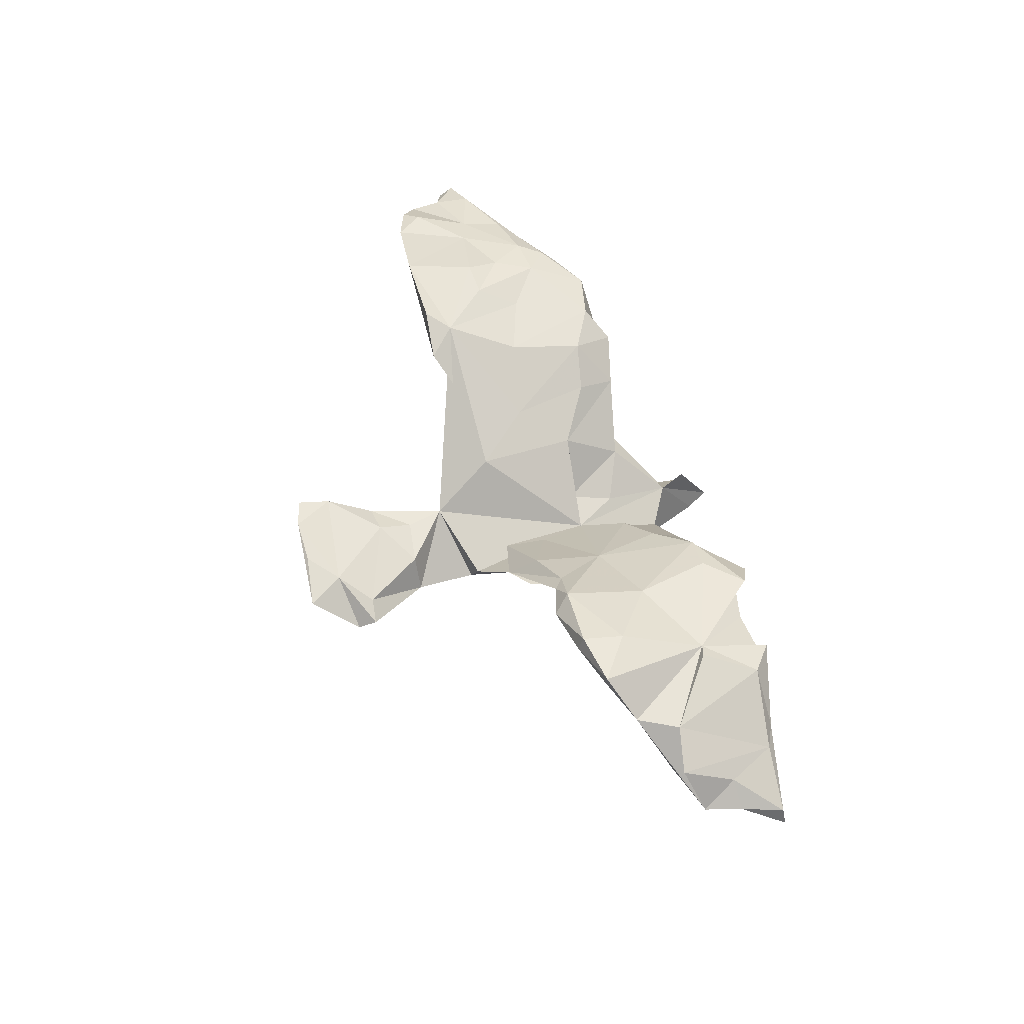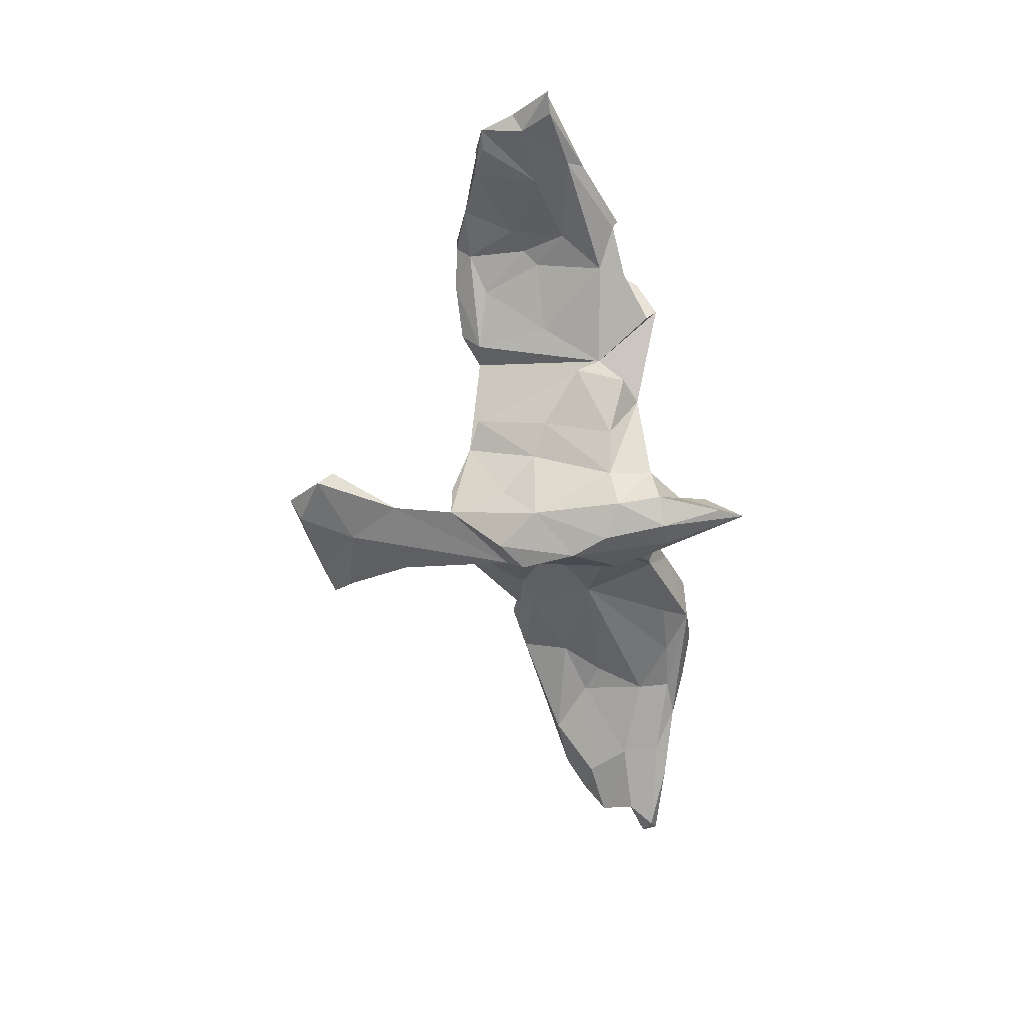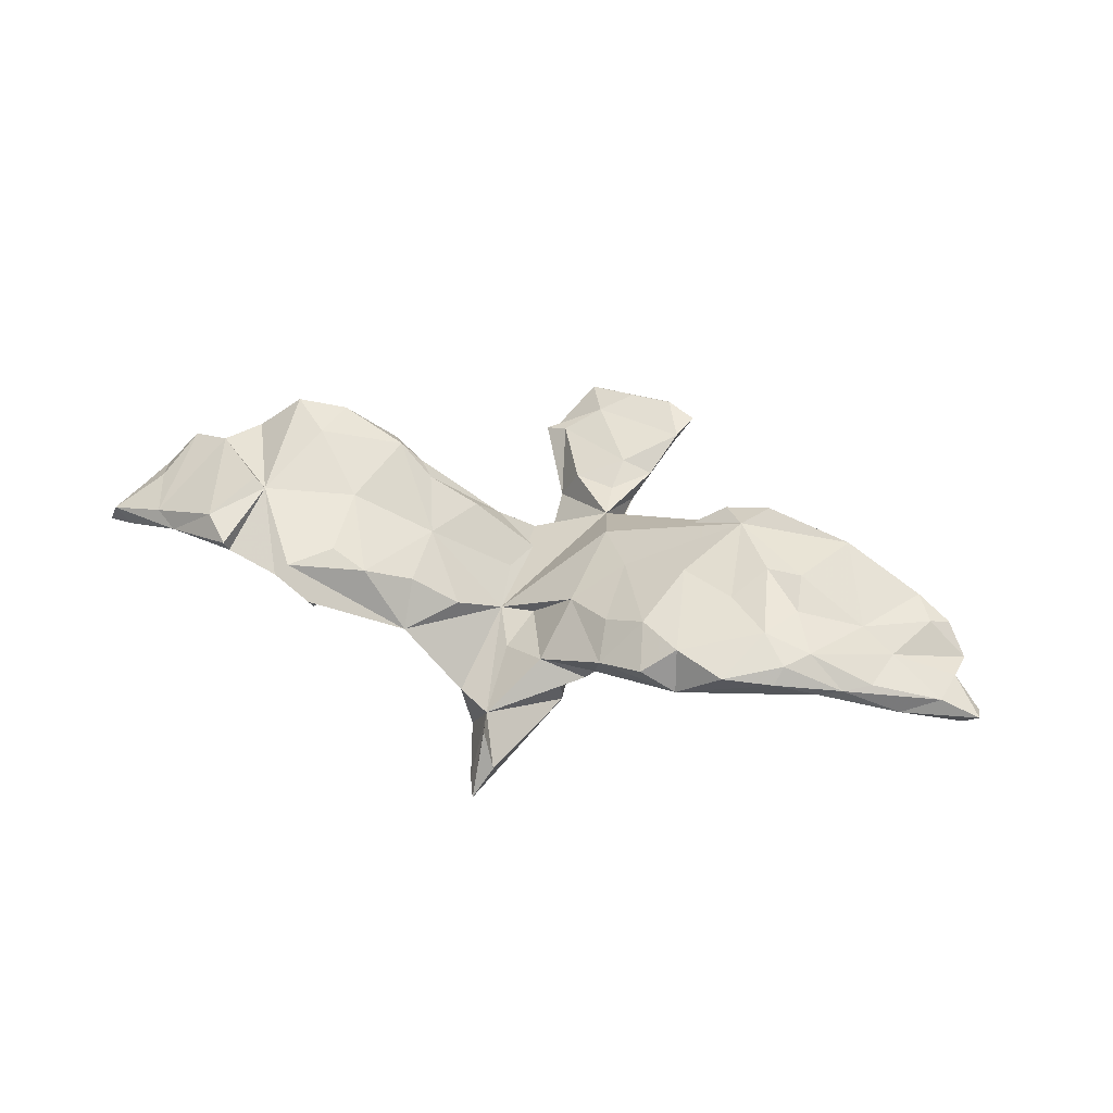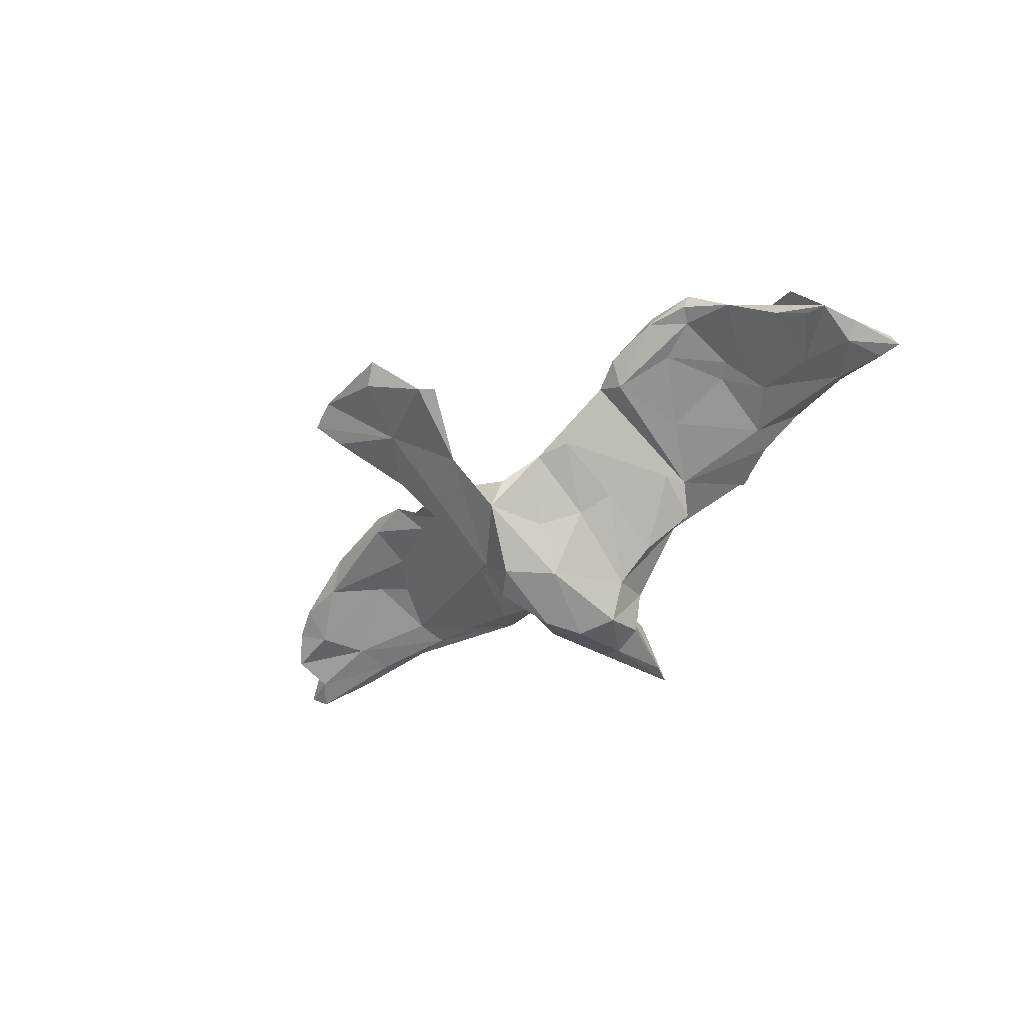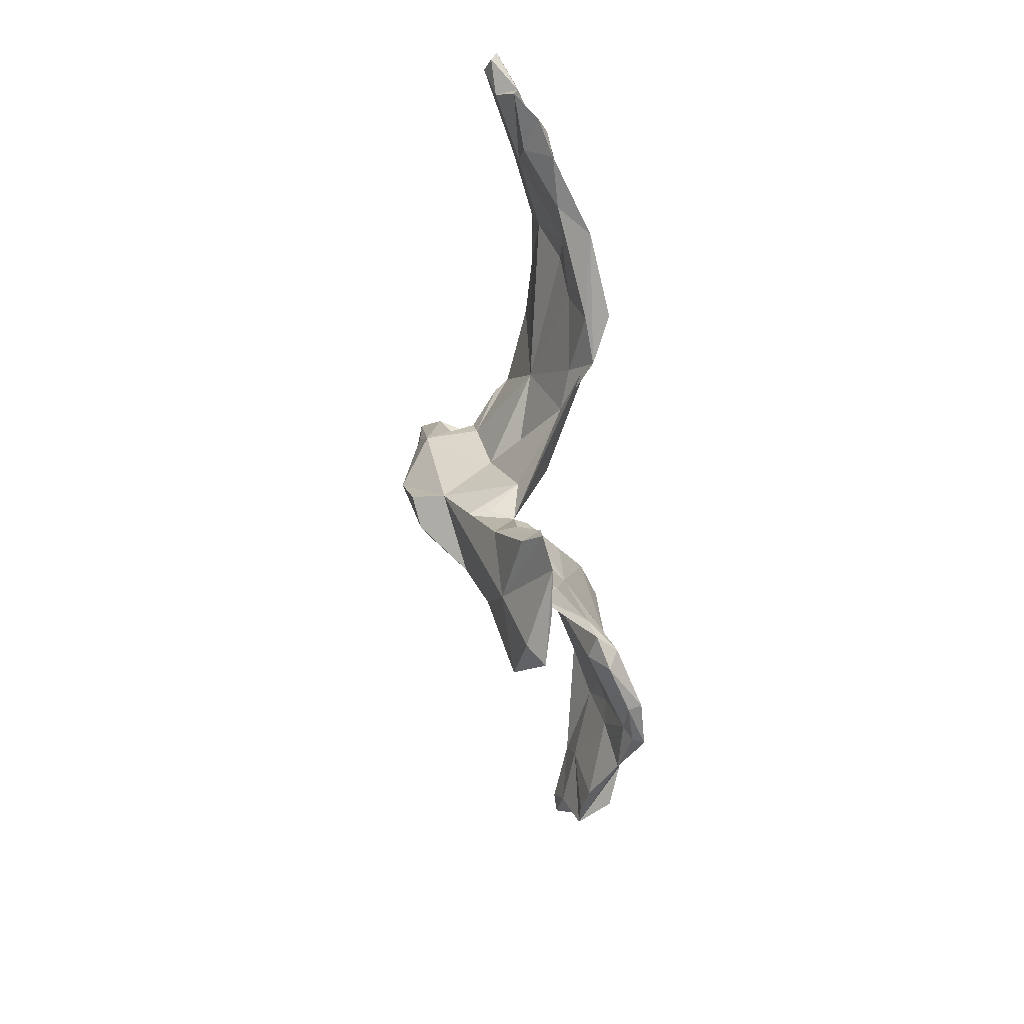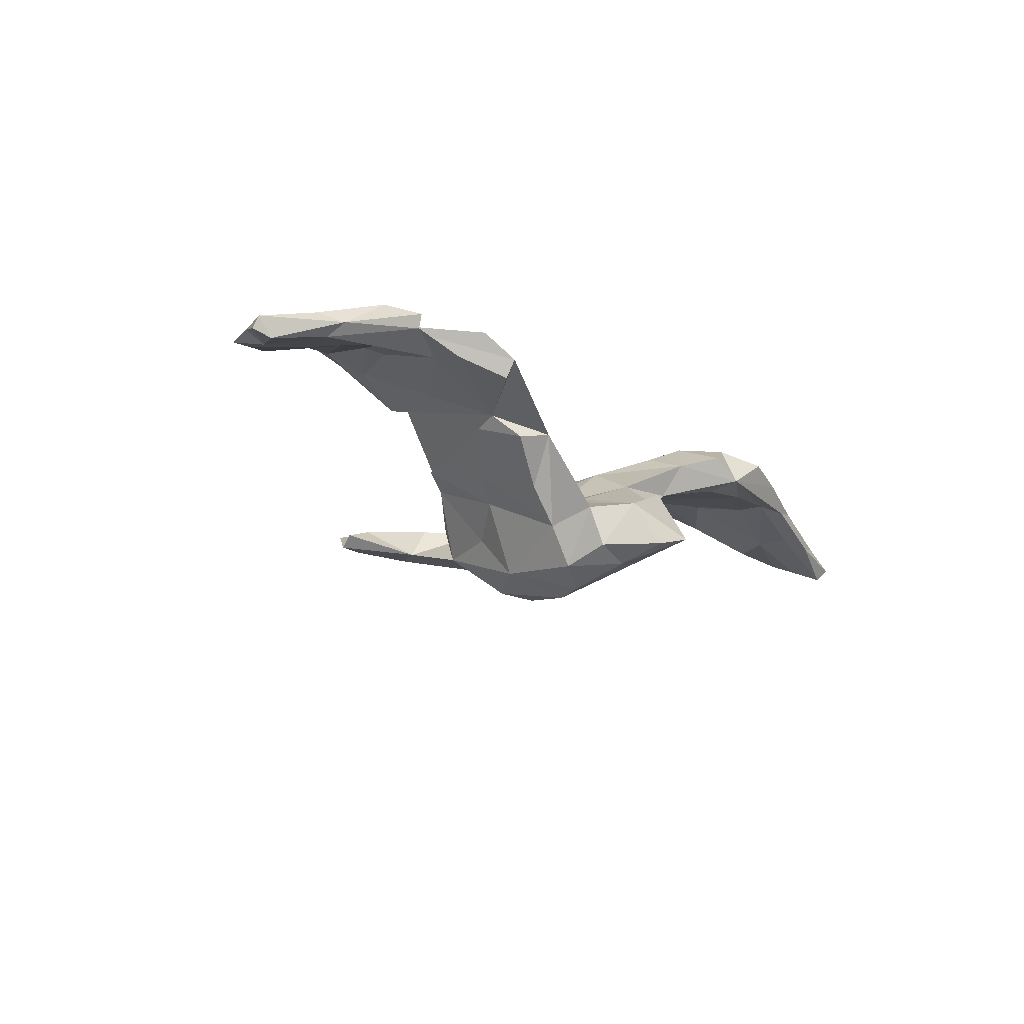
<metadata>
{"format":"obj","ext":"obj","renderer":"f3d","projection":"perspective","resolution":1024,"background":"white","views":[{"elev":57.9,"azim":67.4,"up":"+Z"},{"elev":-66.7,"azim":99.0,"up":"+Z"},{"elev":42.9,"azim":-161.0,"up":"+Z"},{"elev":-41.8,"azim":45.0,"up":"+Z"},{"elev":-63.8,"azim":-84.9,"up":"+Y"},{"elev":-23.2,"azim":134.4,"up":"+Z"}]}
</metadata>
<code>
v 0.8808 0.1206 -0.03047
v 0.8369 0.04208 0.01389
v 0.8671 0.1191 0.001976
v 0.8139 -0.02658 0.02226
v 0.8057 0.05767 -0.01124
v 0.8358 0.119 -0.03249
v 0.7547 -0.0501 0.09442
v 0.7716 -0.02995 0.02932
v 0.7892 0.04409 0.05121
v 0.7177 -0.0572 0.05158
v 0.6913 0.06734 0.02493
v 0.6751 -0.02488 0.1226
v 0.7514 0.141 0.04625
v 0.7053 0.1698 0.03284
v 0.6276 -0.09397 0.119
v 0.6142 0.1764 0.1047
v 0.7221 0.1394 0.006517
v 0.4796 0.1743 0.04171
v 0.5552 0.105 0.0702
v 0.5395 -0.1278 0.1546
v 0.5733 -0.001811 0.0979
v 0.5573 0.08164 0.1394
v 0.5326 0.09199 0.1258
v 0.5587 0.2141 0.06013
v 0.5628 0.2251 0.0857
v 0.5516 -0.1261 0.1794
v 0.5257 0.01779 0.1045
v 0.494 0.04231 0.09271
v 0.4729 -0.05705 0.1716
v 0.4542 -0.1442 0.1508
v 0.3621 0.0368 0.04888
v 0.4454 -0.07721 0.1091
v 0.3656 0.03906 0.1119
v 0.5229 -0.1007 0.1372
v 0.4605 0.2233 0.03269
v 0.4152 0.2485 0.09395
v 0.4529 -0.1326 0.1788
v 0.3358 -0.11 0.07467
v 0.3649 0.2804 0.04154
v 0.3483 0.1847 0.1012
v 0.3504 -0.1462 0.118
v 0.3646 0.2584 0.00924
v 0.2902 0.1445 -0.007121
v 0.3255 -0.1107 0.1368
v 0.2865 -0.1176 0.09673
v 0.2587 -0.09374 0.0811
v 0.2807 0.1961 0.07319
v 0.2812 0.09533 -0.01719
v 0.1895 0.01038 -0.06657
v 0.2158 0.01259 0.03649
v 0.2565 0.19 -0.05672
v 0.1976 0.213 -0.04161
v 0.2051 0.1439 0.02774
v 0.1983 -0.1342 -0.01521
v 0.1416 -0.1618 -0.03585
v 0.1288 -0.4997 -0.06463
v 0.1718 0.1464 -0.1272
v 0.1315 -0.02223 -0.1025
v 0.03403 -0.507 -0.000237
v 0.1399 -0.4657 -0.04709
v 0.1682 -0.1094 0.0215
v 0.07261 -0.5791 -0.001367
v 0.05482 -0.1307 -0.07823
v 0.1039 0.1336 -0.1897
v 0.1239 0.1168 -0.03503
v 0.05942 -0.03265 -0.2372
v -0.006067 -0.4468 -0.07468
v 0.07984 -0.0966 -0.1499
v 0.07605 -0.05197 -0.07055
v 0.002558 0.1061 -0.2916
v 0.06695 0.1419 -0.27
v 0.07973 -0.2097 -0.0984
v -0.06592 -0.241 -0.04662
v 0.06275 -0.337 -0.1096
v 0.08229 0.2187 -0.1659
v 0.05688 0.2287 -0.2441
v 0.02813 -0.3344 -0.04535
v 0.05238 -0.2148 -0.1534
v 0.008378 0.2725 -0.1513
v 0.03838 -0.559 -0.03316
v -0.06713 -0.1128 -0.1888
v -0.05858 -0.38 -0.01646
v 0.06076 0.04367 -0.09418
v -0.02954 0.03392 -0.2849
v -0.002572 -0.1164 -0.2433
v 0.01641 0.3465 -0.263
v 0.09576 -0.4556 -0.02985
v -0.009348 0.04909 -0.07901
v 0.001921 0.2306 -0.271
v -0.06937 -0.2154 -0.1403
v -0.05282 -0.07628 -0.2564
v -0.00557 0.3254 -0.1447
v 0.0159 0.1345 -0.1027
v -0.02366 -0.5547 0.01887
v -0.005081 0.3938 -0.2624
v -0.07118 0.1846 -0.06213
v -0.0452 0.2296 -0.2547
v -0.03238 0.3501 -0.216
v -0.09251 -0.343 -0.08226
v -0.05488 -0.3142 -0.04102
v -0.09703 0.07702 0.00748
v -0.094 0.1214 -0.2295
v -0.1381 -0.4825 -0.02621
v -0.07489 -0.2149 -0.09287
v -0.08451 -0.007728 -0.09322
v -0.1054 -0.1142 0.02241
v -0.1013 0.1541 -0.1308
v -0.1182 -0.3808 -0.03634
v -0.1018 -0.16 -0.03579
v -0.1631 0.1883 -0.07796
v -0.1074 -0.5463 0.0271
v -0.149 -0.4652 0.009313
v -0.1671 -0.5253 0.01373
v -0.1062 0.1112 -0.122
v -0.1264 -0.02264 -0.02944
v -0.179 -0.003533 0.05274
v -0.2504 0.04473 0.00339
v -0.1838 0.1923 -0.05032
v -0.2318 -0.1025 0.06094
v -0.2035 0.2295 0.01565
v -0.2692 0.1742 0.09306
v -0.1901 0.1497 0.0504
v -0.3083 -0.09011 0.08372
v -0.3836 -0.08413 0.1513
v -0.3073 0.03596 0.1132
v -0.2926 0.2617 0.05352
v -0.3388 -0.1414 0.1318
v -0.3599 0.2594 0.02006
v -0.4387 -0.03281 0.09481
v -0.3293 0.2068 0.001831
v -0.4273 -0.1229 0.1698
v -0.3505 0.2294 0.09795
v -0.4272 -0.1255 0.1239
v -0.4126 0.08529 0.1198
v -0.4444 0.2606 0.08421
v -0.498 0.03759 0.08393
v -0.461 0.0163 0.1462
v -0.4943 0.1567 0.121
v -0.4396 0.202 0.02402
v -0.5382 0.1928 0.03395
v -0.588 -0.1031 0.1458
v -0.639 -0.07965 0.08806
v -0.5447 0.2054 0.09633
v -0.535 0.2318 0.07012
v -0.5825 0.162 0.1005
v -0.5263 0.01938 0.1507
v -0.5385 0.08643 0.1235
v -0.6132 0.1967 0.03723
v -0.5497 -0.000672 0.09183
v -0.542 0.1283 0.04611
v -0.657 0.05603 0.09465
v -0.688 0.1462 0.007914
v -0.736 -0.07146 0.08658
v -0.7703 -0.01468 0.07903
v -0.6531 0.1859 0.05015
v -0.7006 0.1572 0.0542
v -0.7383 -0.01549 0.03191
v -0.6946 0.06925 0.0191
v -0.7212 0.08049 0.06614
v -0.8443 0.000161 0.02257
v -0.8019 -0.03943 0.06519
v -0.8693 0.1076 -0.03354
v -0.8249 0.1256 0.02659
v -0.7573 0.1563 0.000916
v -0.8288 0.06641 -0.01434
v -0.8978 0.1161 -0.006135
v -0.8369 0.05774 0.02912
v -0.8939 0.08608 -0.01764
f 75 64 71
f 66 71 64
f 76 75 71
f 89 76 71
f 79 75 76
f 168 162 165
f 152 165 162
f 167 168 165
f 166 162 168
f 167 166 168
f 164 162 166
f 58 66 64
f 70 71 66
f 70 89 71
f 86 76 89
f 84 102 97
f 95 97 102
f 70 97 89
f 95 89 97
f 84 97 70
f 79 76 86
f 95 86 89
f 79 86 95
f 98 95 102
f 67 81 74
f 78 74 81
f 81 85 78
f 66 78 85
f 91 85 81
f 84 85 91
f 68 78 66
f 84 66 85
f 81 84 91
f 84 70 66
f 102 84 81
f 105 102 81
f 23 40 33
f 47 33 40
f 29 23 33
f 36 40 23
f 23 22 16
f 12 16 22
f 25 23 16
f 13 16 12
f 23 12 22
f 7 13 12
f 14 16 13
f 13 9 3
f 2 3 9
f 14 13 3
f 7 9 13
f 44 29 33
f 15 12 23
f 4 9 7
f 4 7 12
f 26 23 29
f 15 4 12
f 10 4 15
f 26 29 37
f 44 37 29
f 30 26 37
f 20 26 30
f 41 30 37
f 15 23 26
f 20 15 26
f 34 15 20
f 73 108 100
f 82 100 108
f 77 73 100
f 99 108 73
f 77 100 82
f 112 82 108
f 87 77 82
f 73 77 74
f 87 74 77
f 99 112 108
f 59 82 112
f 87 82 59
f 111 59 112
f 60 87 59
f 60 74 87
f 56 74 60
f 113 111 112
f 94 59 111
f 62 59 94
f 56 60 59
f 62 56 59
f 62 94 111
f 80 62 111
f 67 80 111
f 56 62 80
f 98 92 95
f 79 95 92
f 79 92 98
f 102 79 98
f 83 75 79
f 118 96 110
f 79 110 96
f 114 118 110
f 120 96 118
f 110 79 107
f 102 107 79
f 114 110 107
f 124 134 137
f 138 137 134
f 146 124 137
f 125 134 124
f 132 134 125
f 44 45 41
f 38 41 45
f 37 44 41
f 46 45 44
f 5 2 4
f 9 4 2
f 11 5 4
f 1 2 5
f 18 19 28
f 27 28 19
f 31 18 28
f 17 19 18
f 14 3 6
f 1 6 3
f 17 14 6
f 5 17 6
f 24 14 17
f 18 24 17
f 25 14 24
f 35 24 18
f 11 19 17
f 43 35 18
f 47 40 36
f 52 47 36
f 23 24 35
f 25 24 23
f 42 23 35
f 31 43 18
f 42 35 43
f 39 23 42
f 36 23 39
f 52 36 39
f 43 52 39
f 53 47 52
f 43 39 42
f 30 41 38
f 43 38 45
f 55 43 45
f 50 46 44
f 55 45 46
f 43 31 38
f 32 38 31
f 33 50 44
f 61 46 50
f 53 50 47
f 33 47 50
f 65 50 53
f 124 116 125
f 121 125 116
f 106 116 124
f 55 46 61
f 69 61 50
f 49 48 43
f 51 43 48
f 54 49 43
f 57 48 49
f 141 124 146
f 151 141 146
f 147 146 137
f 58 49 54
f 55 54 43
f 131 124 141
f 127 131 141
f 127 124 131
f 133 127 141
f 119 124 127
f 123 119 127
f 63 55 61
f 51 52 43
f 126 120 128
f 118 128 120
f 132 126 128
f 121 120 126
f 57 52 51
f 143 138 135
f 132 135 138
f 144 143 135
f 145 138 143
f 134 132 138
f 128 135 132
f 132 121 126
f 125 121 132
f 122 120 121
f 101 120 122
f 116 122 121
f 65 53 52
f 83 65 52
f 57 51 48
f 145 147 138
f 137 138 147
f 151 147 145
f 155 145 143
f 101 122 116
f 151 146 147
f 133 129 123
f 117 123 129
f 119 123 117
f 64 57 49
f 58 64 49
f 52 57 64
f 67 111 113
f 68 66 58
f 102 105 114
f 117 114 105
f 107 102 114
f 152 158 165
f 160 165 158
f 140 158 152
f 162 164 152
f 148 152 164
f 144 155 143
f 156 145 155
f 166 163 164
f 155 164 163
f 167 163 166
f 159 163 167
f 52 64 75
f 67 56 80
f 103 67 113
f 101 116 106
f 73 106 124
f 83 101 106
f 133 141 142
f 153 142 141
f 99 67 103
f 112 103 113
f 142 129 133
f 123 127 133
f 73 124 119
f 109 73 119
f 69 63 61
f 83 55 63
f 128 144 135
f 148 144 128
f 101 83 88
f 93 88 83
f 96 101 88
f 50 83 69
f 63 69 83
f 154 159 160
f 167 160 159
f 161 154 160
f 151 159 154
f 153 151 154
f 161 153 154
f 141 151 153
f 157 149 142
f 129 142 149
f 153 157 142
f 158 149 157
f 105 119 115
f 117 115 119
f 117 105 115
f 109 119 105
f 73 83 106
f 157 153 161
f 68 58 55
f 54 55 58
f 104 73 109
f 72 83 73
f 72 55 83
f 10 8 4
f 11 4 8
f 11 8 10
f 150 117 136
f 129 136 117
f 149 150 136
f 139 117 150
f 130 117 139
f 140 139 150
f 159 151 145
f 156 159 145
f 163 159 156
f 50 65 83
f 120 101 96
f 128 130 139
f 118 117 130
f 128 139 140
f 158 140 150
f 128 140 148
f 152 148 140
f 155 144 148
f 164 155 148
f 163 156 155
f 83 52 75
f 130 128 118
f 32 27 34
f 21 34 27
f 38 32 34
f 28 27 32
f 19 21 27
f 15 34 21
f 10 15 21
f 11 10 21
f 34 30 38
f 20 30 34
f 14 25 16
f 2 1 3
f 5 6 1
f 5 11 17
f 21 19 11
f 32 31 28
f 114 117 118
f 158 150 149
f 160 158 157
f 165 160 167
f 96 88 93
f 79 93 83
f 79 96 93
f 129 149 136
f 161 160 157
f 109 105 81
f 90 109 81
f 78 68 55
f 90 104 109
f 90 73 104
f 78 72 73
f 74 78 73
f 78 55 72
f 99 103 112
f 67 74 56
f 99 81 67
f 90 81 99
f 90 99 73

</code>
